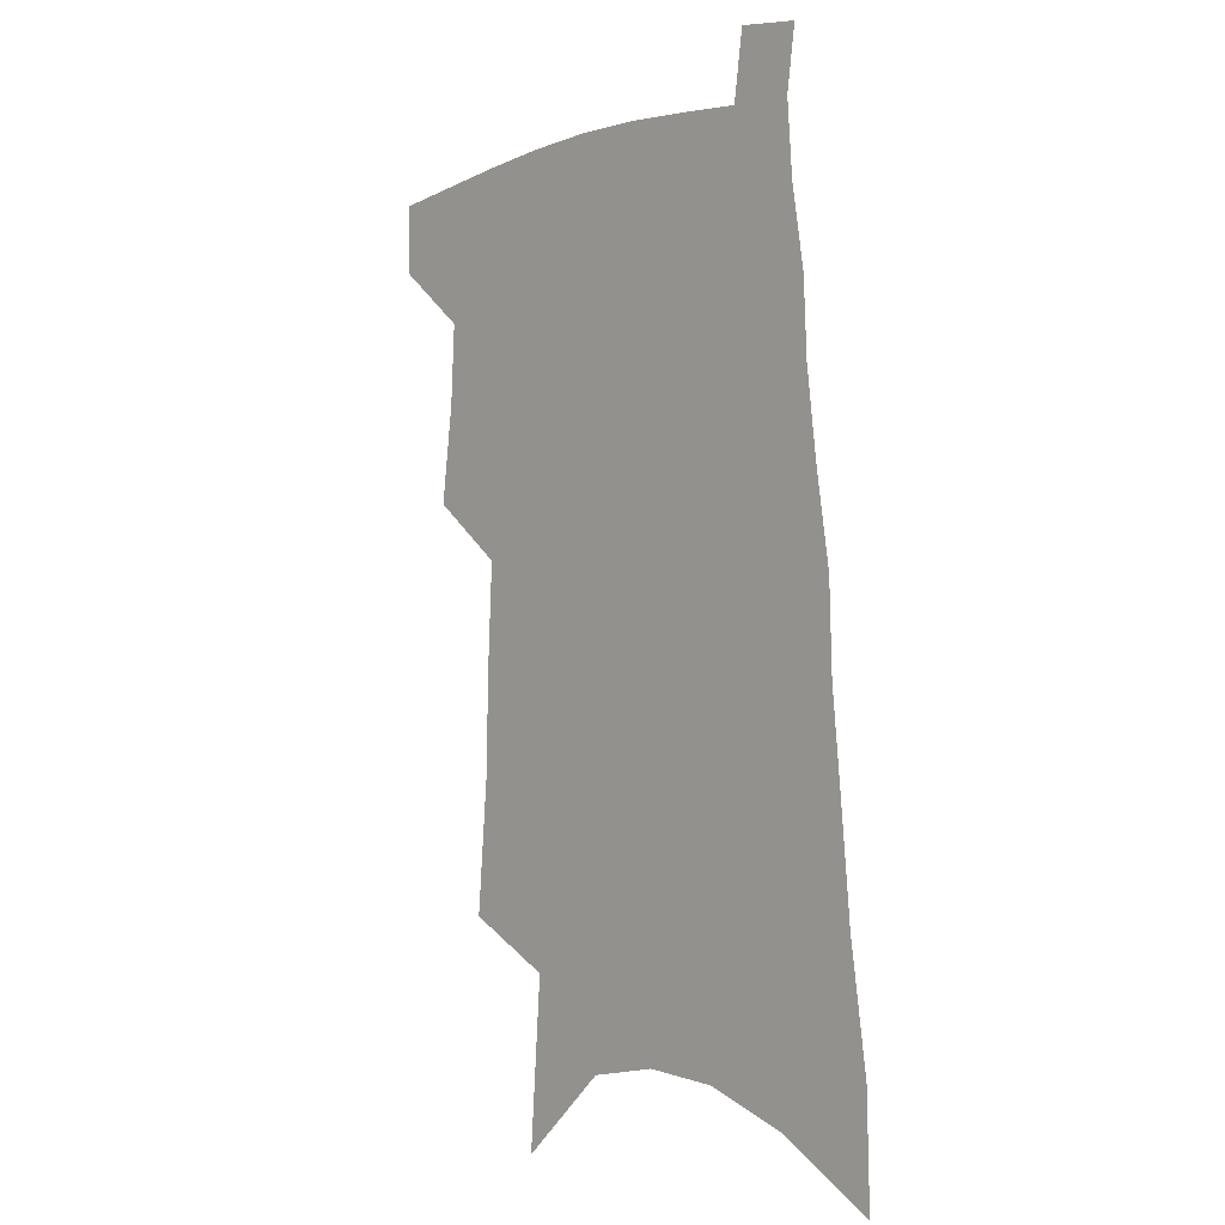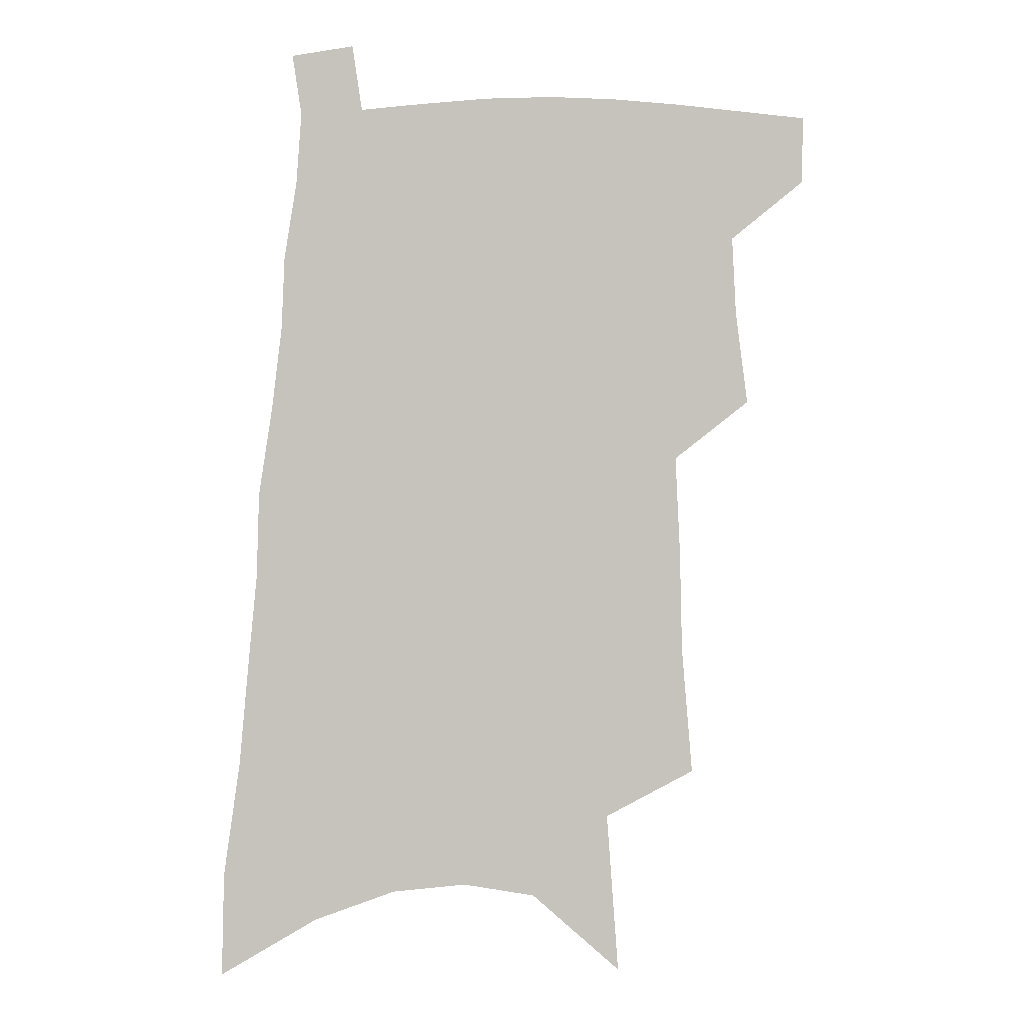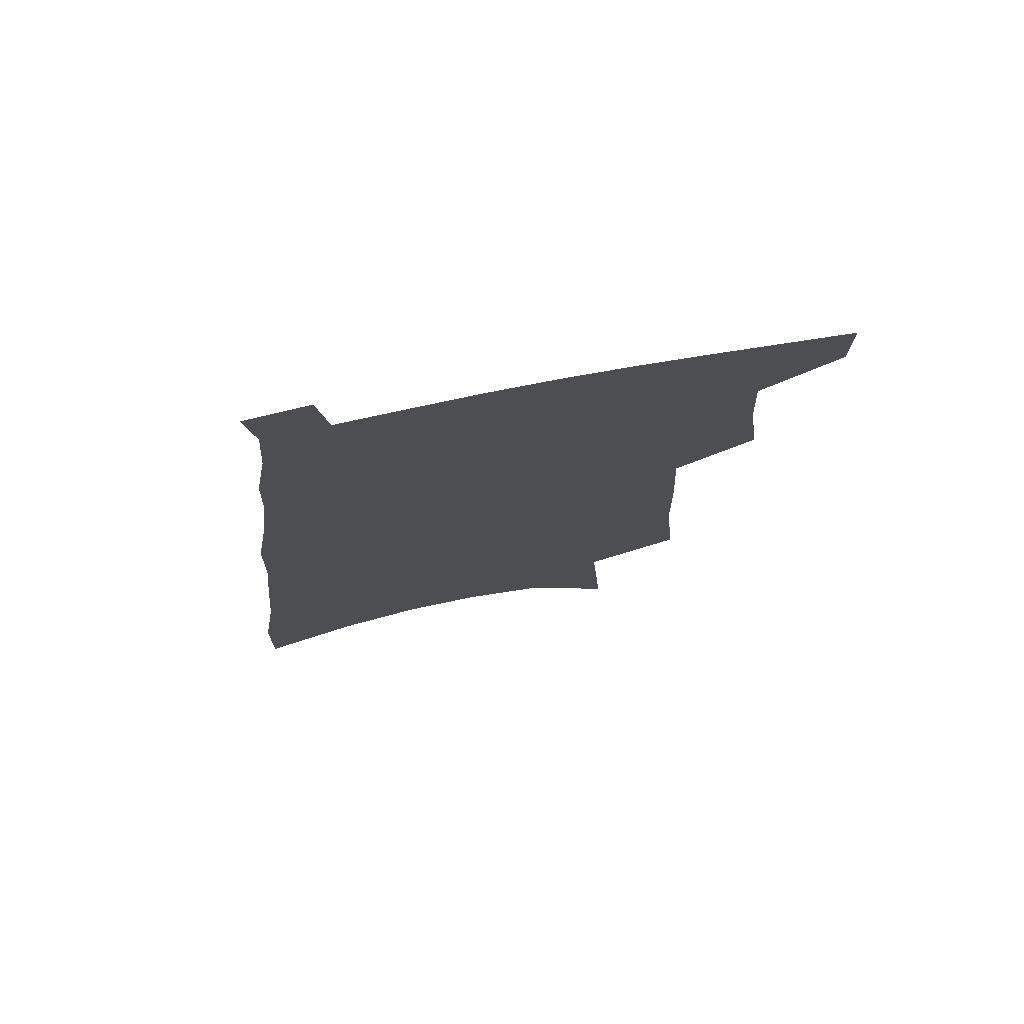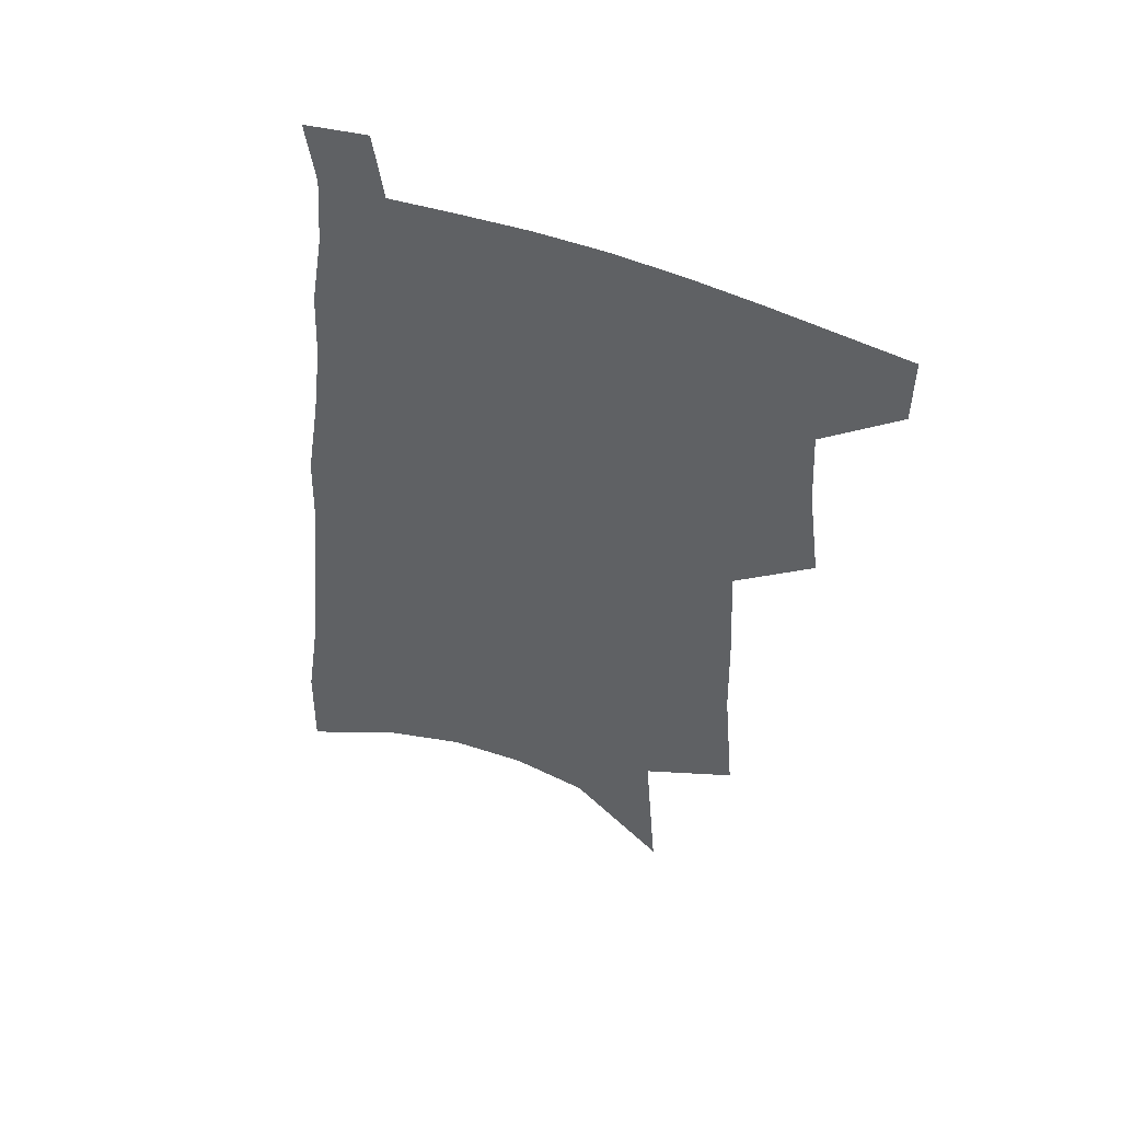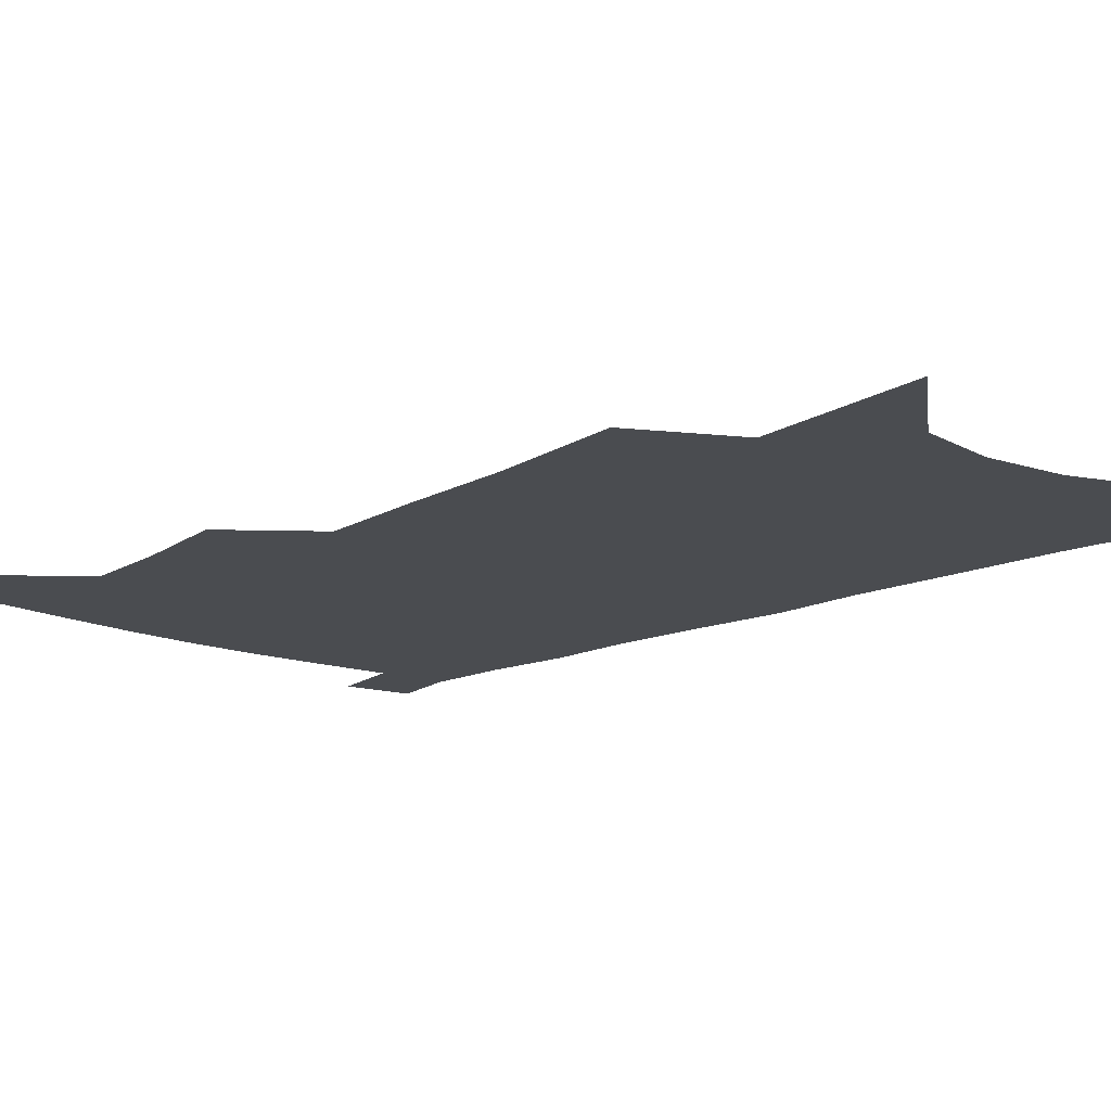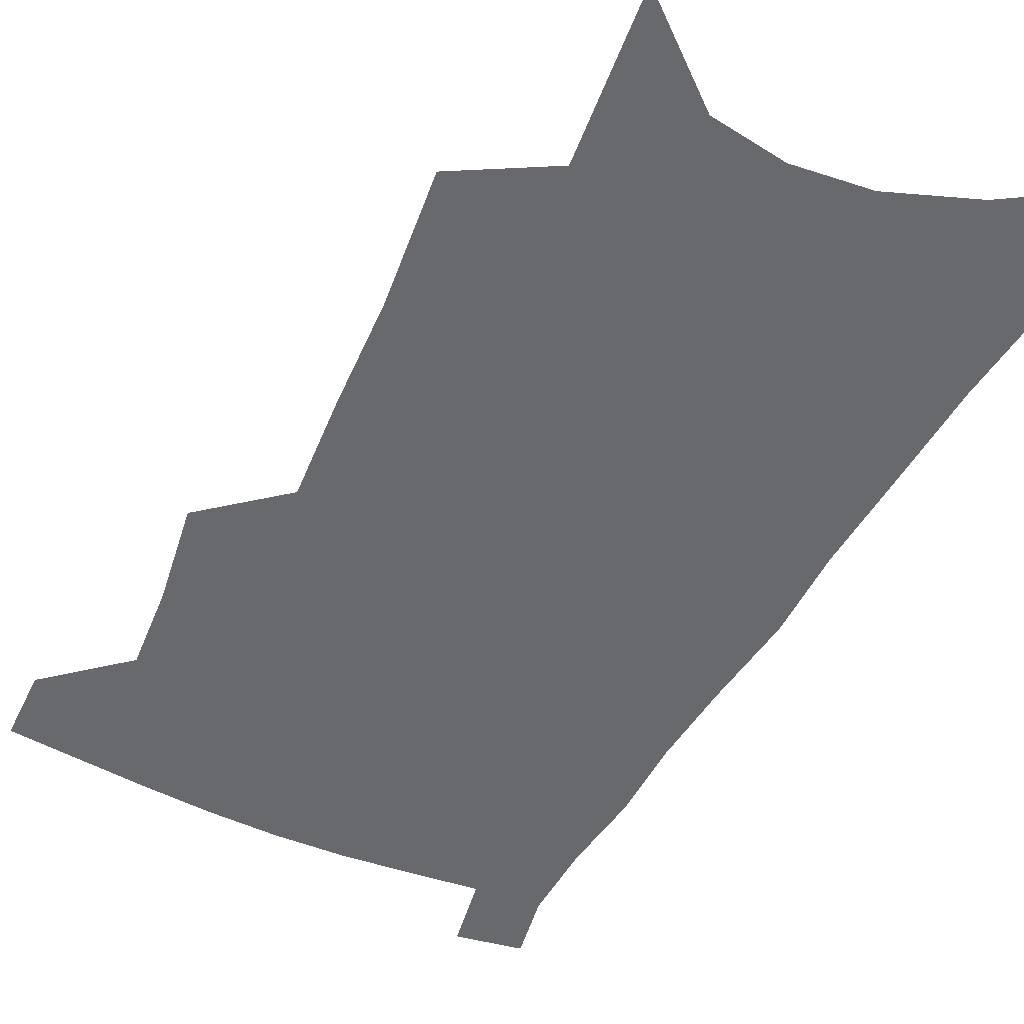
<metadata>
{"format":"obj","ext":"obj","renderer":"f3d","projection":"perspective","resolution":1024,"background":"white","views":[{"elev":-3.6,"azim":49.2,"up":"+Y"},{"elev":1.1,"azim":178.9,"up":"+Y"},{"elev":75.9,"azim":169.3,"up":"+Y"},{"elev":53.1,"azim":-157.4,"up":"+Y"},{"elev":-14.9,"azim":-41.1,"up":"+Z"},{"elev":-52.7,"azim":-24.8,"up":"+Z"}]}
</metadata>
<code>
v 504.1 473.8 0
v 503.9 498.4 0
v 525.3 388.6 0
v 529.8 423.3 0
v 531.2 451.8 0
v 530.8 476.6 0
v 528.3 500.9 0
v 546.5 245.1 0
v 550.5 292.2 0
v 551.3 330.1 0
v 553.1 366.8 0
v 555.2 400.4 0
v 555.3 427.6 0
v 556.4 454.6 0
v 555.1 478.6 0
v 552.5 503.5 0
v 575.2 167.7 0
v 579.6 227.7 0
v 578.5 266.6 0
v 580.4 311.1 0
v 579.5 343.5 0
v 579.4 375 0
v 580.6 406.3 0
v 581.1 432.9 0
v 580.9 456.8 0
v 580.1 479.8 0
v 577 505.5 0
v 608.2 196.8 0
v 607 239.6 0
v 605 274.8 0
v 605.1 317.3 0
v 604 348.8 0
v 603.9 381 0
v 603.8 408.8 0
v 603.9 434.5 0
v 603.8 457.9 0
v 603.6 480.7 0
v 601.5 506.3 0
v 635.1 201.2 0
v 632.7 244 0
v 630.6 281.6 0
v 629 318.5 0
v 627.6 352.8 0
v 627 381.6 0
v 626.4 409.7 0
v 626 436.5 0
v 626.4 458.4 0
v 626.8 480.9 0
v 626.1 505.6 0
v 662.4 198.5 0
v 659.4 239.3 0
v 656.3 279 0
v 653.2 317.8 0
v 651.6 349.6 0
v 650.7 378.5 0
v 649.9 406.2 0
v 648.4 434 0
v 648.6 457.8 0
v 649.4 480.6 0
v 651.2 503.4 0
v 692.8 187.7 0
v 687.4 232.8 0
v 683.8 271.8 0
v 681.4 307.1 0
v 678 341.8 0
v 676.1 372.6 0
v 674 402.1 0
v 672.3 429.7 0
v 672.2 454.6 0
v 671.8 479 0
v 674.4 501.1 0
v 678 525.5 0
v 729.1 166.5 0
v 728.2 205.3 0
v 722.1 248.4 0
v 718.7 285.7 0
v 715.3 321.3 0
v 714.3 352.7 0
v 709.2 386.3 0
v 705.5 416.9 0
v 704.3 444.1 0
v 699.7 472.9 0
v 697.7 499.5 0
v 701 521.7 0
f 5 6 1
f 1 6 2
f 6 7 2
f 11 12 3
f 3 12 4
f 12 13 4
f 4 13 5
f 13 14 5
f 5 14 6
f 14 15 6
f 6 15 7
f 15 16 7
f 18 19 8
f 8 19 9
f 19 20 9
f 9 20 10
f 20 21 10
f 10 21 11
f 21 22 11
f 11 22 12
f 22 23 12
f 12 23 13
f 23 24 13
f 13 24 14
f 24 25 14
f 14 25 15
f 25 26 15
f 15 26 16
f 26 27 16
f 17 28 18
f 28 29 18
f 18 29 19
f 29 30 19
f 19 30 20
f 30 31 20
f 20 31 21
f 31 32 21
f 21 32 22
f 32 33 22
f 22 33 23
f 33 34 23
f 23 34 24
f 34 35 24
f 24 35 25
f 35 36 25
f 25 36 26
f 36 37 26
f 26 37 27
f 37 38 27
f 28 39 29
f 39 40 29
f 29 40 30
f 40 41 30
f 30 41 31
f 41 42 31
f 31 42 32
f 42 43 32
f 32 43 33
f 43 44 33
f 33 44 34
f 44 45 34
f 34 45 35
f 45 46 35
f 35 46 36
f 46 47 36
f 36 47 37
f 47 48 37
f 37 48 38
f 48 49 38
f 39 50 40
f 50 51 40
f 40 51 41
f 51 52 41
f 41 52 42
f 52 53 42
f 42 53 43
f 53 54 43
f 43 54 44
f 54 55 44
f 44 55 45
f 55 56 45
f 45 56 46
f 56 57 46
f 46 57 47
f 57 58 47
f 47 58 48
f 58 59 48
f 48 59 49
f 59 60 49
f 50 61 51
f 61 62 51
f 51 62 52
f 62 63 52
f 52 63 53
f 63 64 53
f 53 64 54
f 64 65 54
f 54 65 55
f 65 66 55
f 55 66 56
f 66 67 56
f 56 67 57
f 67 68 57
f 57 68 58
f 68 69 58
f 58 69 59
f 69 70 59
f 59 70 60
f 70 71 60
f 61 73 62
f 73 74 62
f 62 74 63
f 74 75 63
f 63 75 64
f 75 76 64
f 64 76 65
f 76 77 65
f 65 77 66
f 77 78 66
f 66 78 67
f 78 79 67
f 67 79 68
f 79 80 68
f 68 80 69
f 80 81 69
f 69 81 70
f 81 82 70
f 70 82 71
f 82 83 71
f 71 83 72
f 83 84 72

</code>
